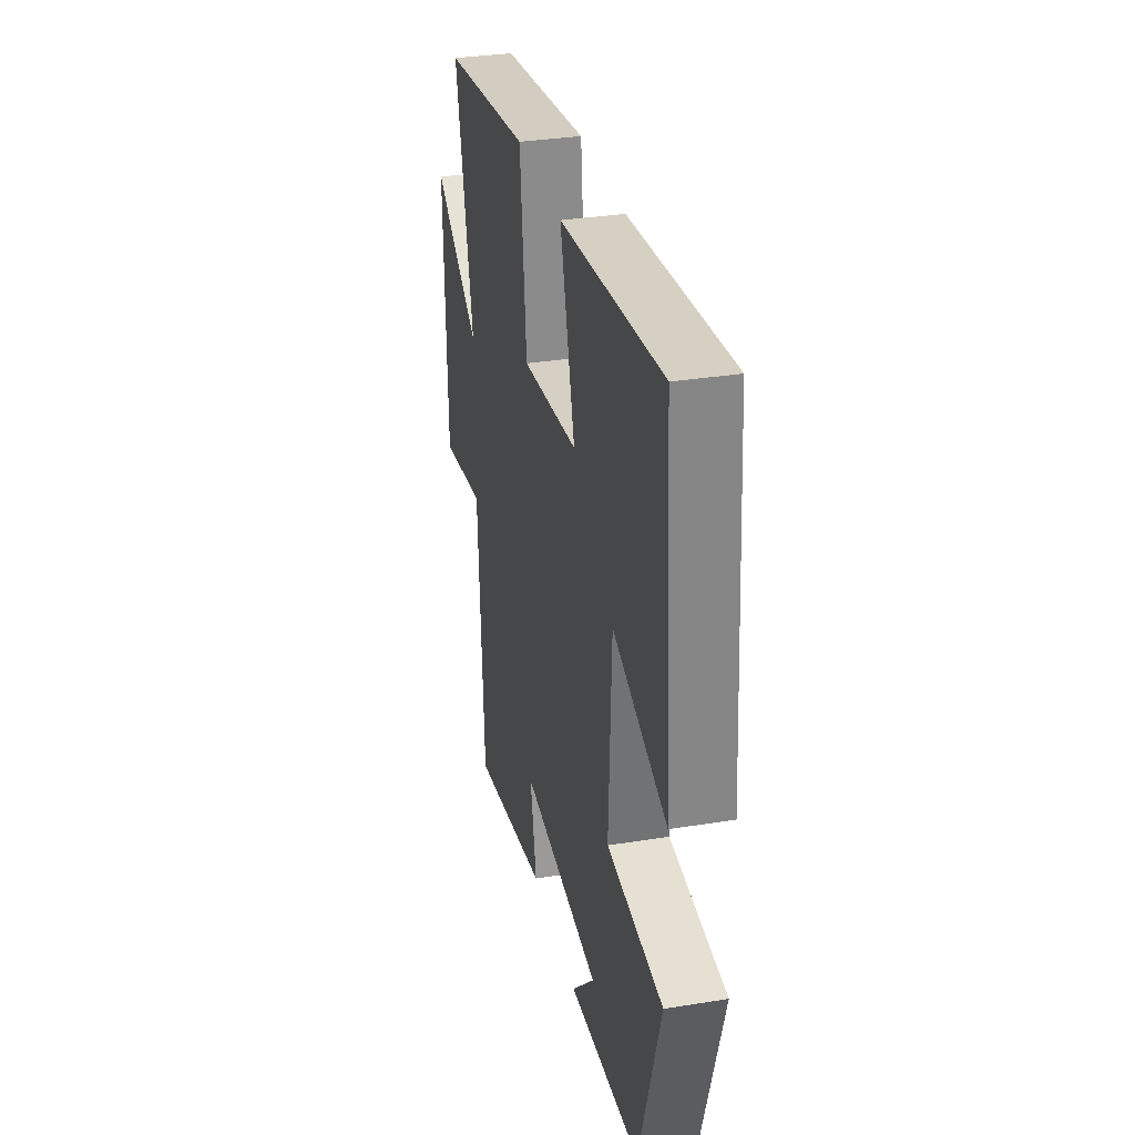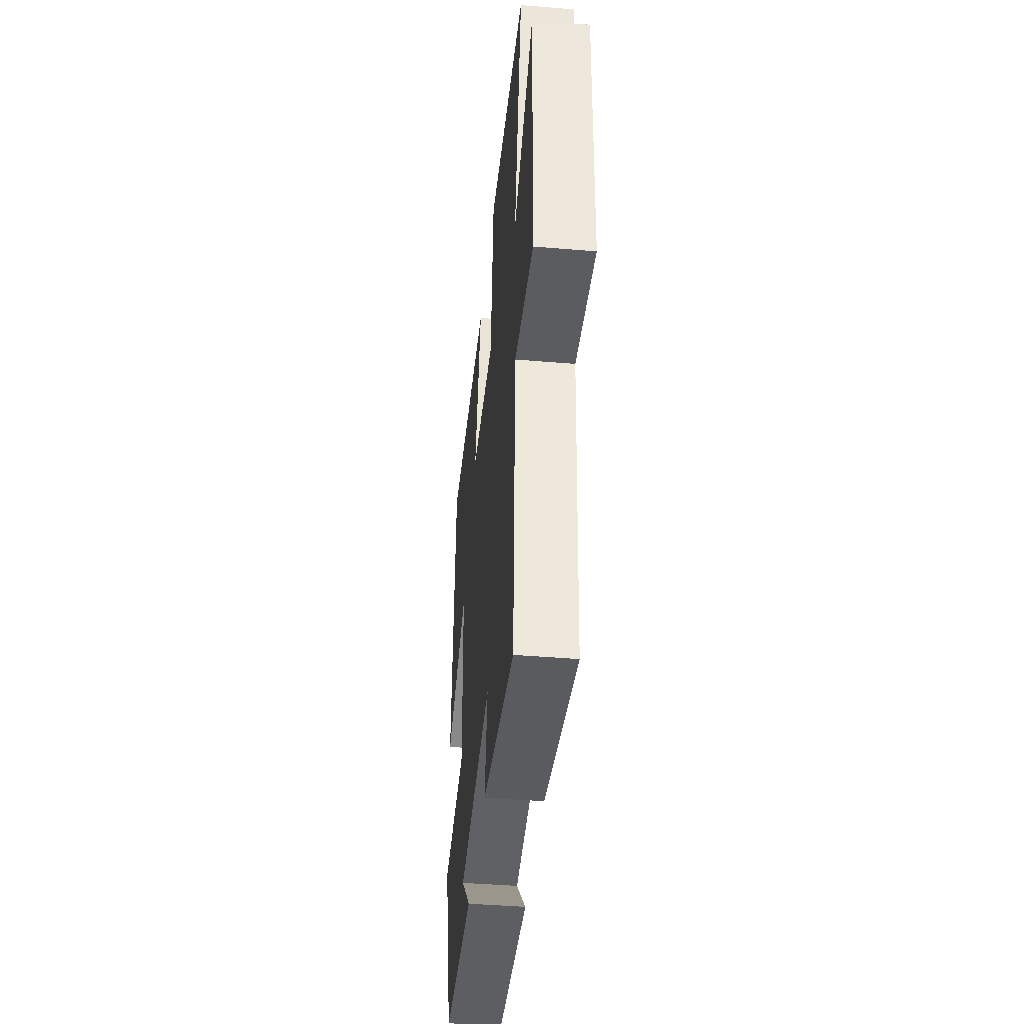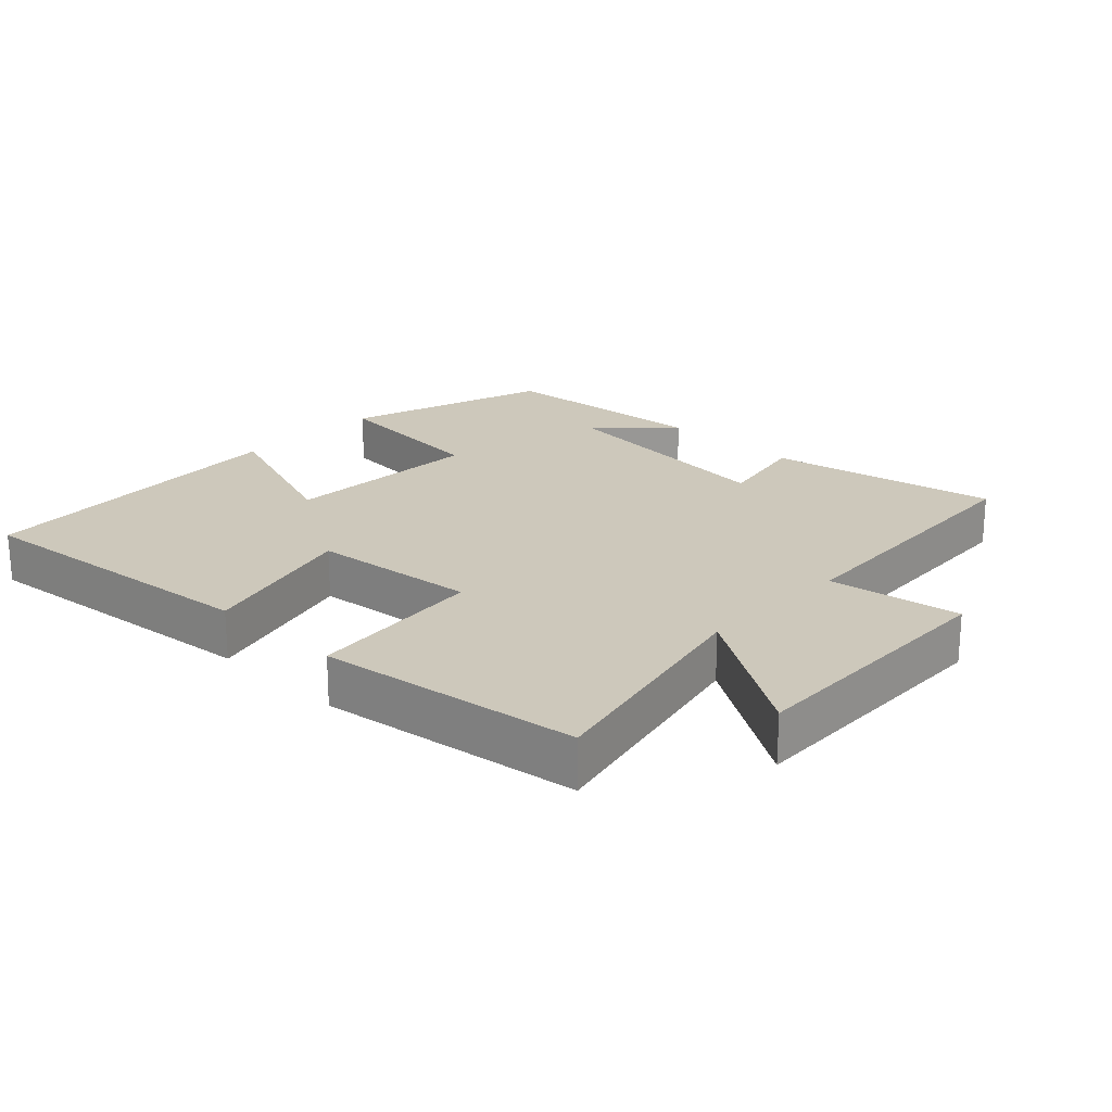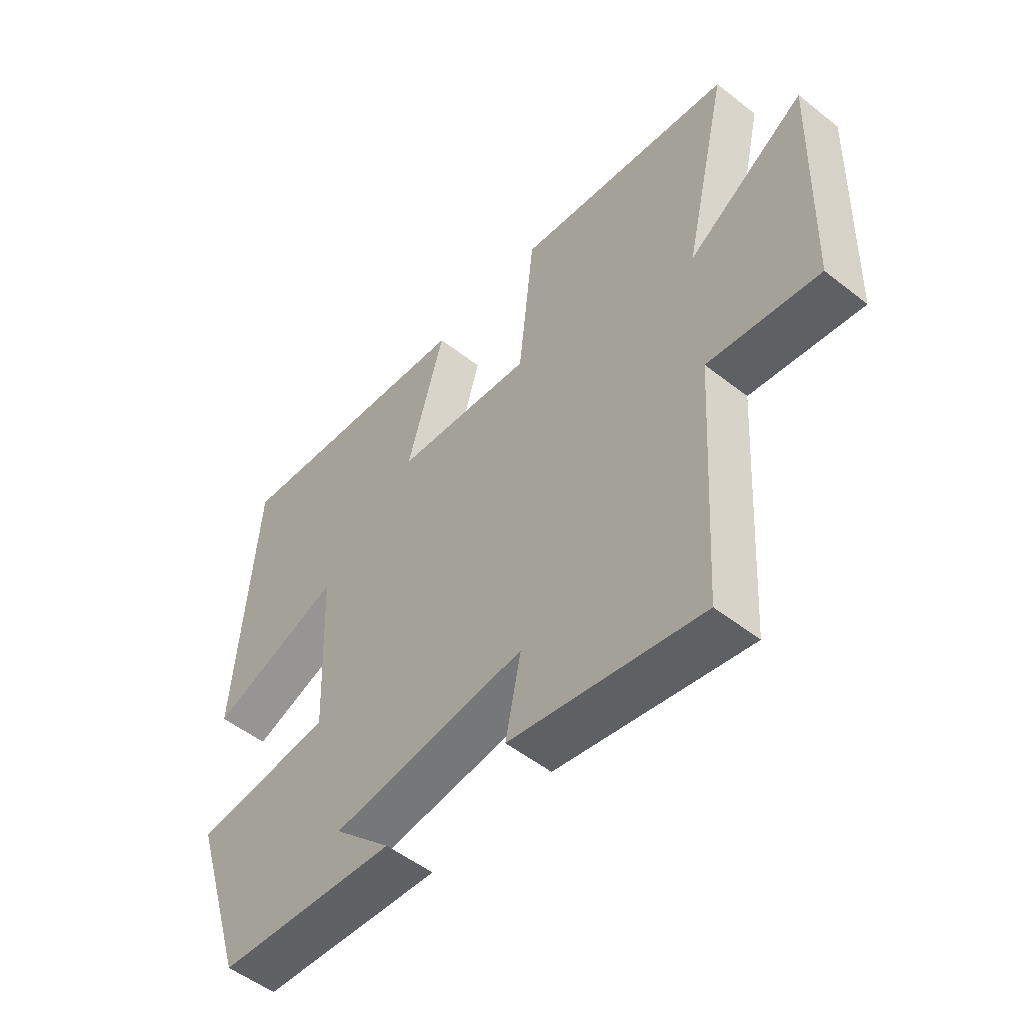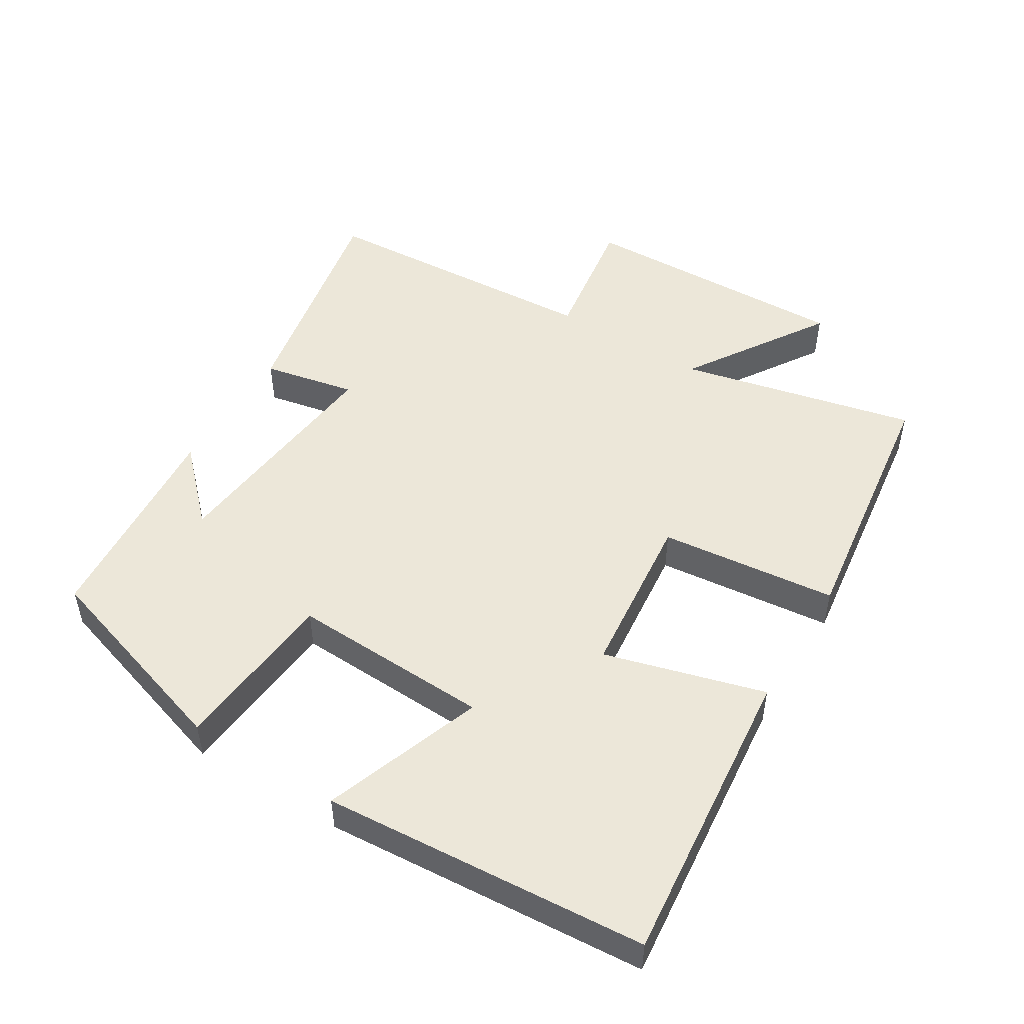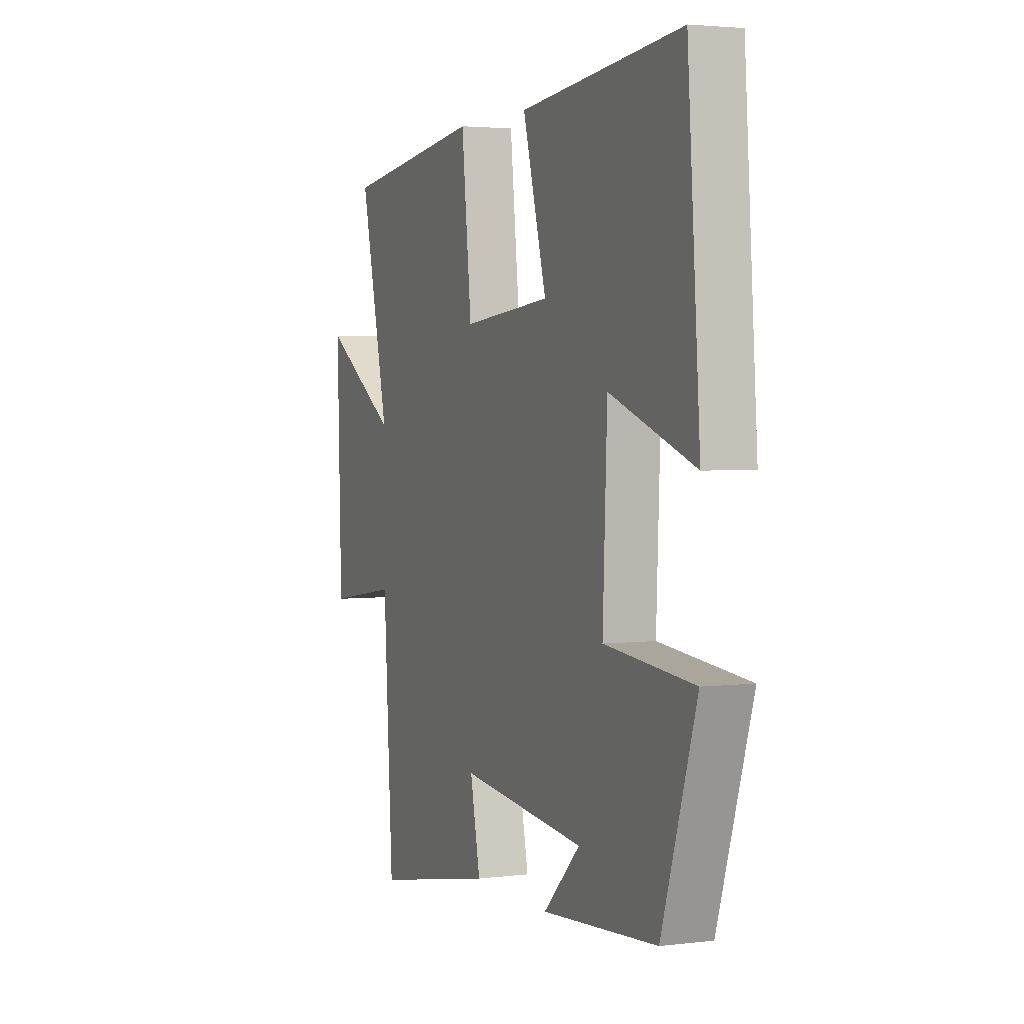
<metadata>
{"format":"obj","ext":"obj","renderer":"f3d","projection":"perspective","resolution":1024,"background":"white","views":[{"elev":32.5,"azim":-102.7,"up":"+Z"},{"elev":-43.4,"azim":84.4,"up":"+Z"},{"elev":21.9,"azim":43.9,"up":"+Y"},{"elev":-52.2,"azim":49.7,"up":"+Z"},{"elev":50.1,"azim":-58.4,"up":"+Y"},{"elev":3.1,"azim":-112.9,"up":"+Z"}]}
</metadata>
<code>
v 0.474 0.07 -0.567
v 0.134 0.07 -0.5
v 0.162 0.07 -0.363
v -0.186 0.07 -0.399
v -0.084 0.07 -0.5
v -0.404 0.07 -0.474
v -0.5 0.07 -0.169
v -0.252 0.07 -0.147
v -0.264 0.07 0.149
v -0.5 0.07 0.065
v -0.465 0.07 0.546
v -0.017 0.07 0.5
v -0.083 0.07 0.263
v 0.163 0.07 0.237
v 0.191 0.07 0.5
v 0.58 0.07 0.447
v 0.5 0.07 0.097
v 0.709 0.07 0.231
v 0.697 0.07 -0.173
v 0.5 0.07 -0.143
v 0.474 0 -0.567
v 0.134 0 -0.5
v 0.162 0 -0.363
v -0.186 0 -0.399
v -0.084 0 -0.5
v -0.404 0 -0.474
v -0.5 0 -0.169
v -0.252 0 -0.147
v -0.264 0 0.149
v -0.5 0 0.065
v -0.465 0 0.546
v -0.017 0 0.5
v -0.083 0 0.263
v 0.163 0 0.237
v 0.191 0 0.5
v 0.58 0 0.447
v 0.5 0 0.097
v 0.709 0 0.231
v 0.697 0 -0.173
v 0.5 0 -0.143
f 17 18 19 20
f 17 20 1 2
f 14 15 16 17
f 13 14 17
f 10 11 12 13
f 9 10 13
f 8 9 13 17
f 6 7 8
f 4 5 6
f 4 6 8 17
f 17 2 3
f 3 4 17
f 40 39 38 37
f 22 21 40 37
f 37 36 35 34
f 37 34 33
f 33 32 31 30
f 33 30 29
f 37 33 29 28
f 28 27 26
f 26 25 24
f 37 28 26 24
f 23 22 37
f 37 24 23
f 1 21 22 2
f 2 22 23 3
f 3 23 24 4
f 4 24 25 5
f 5 25 26 6
f 6 26 27 7
f 7 27 28 8
f 8 28 29 9
f 9 29 30 10
f 10 30 31 11
f 11 31 32 12
f 12 32 33 13
f 13 33 34 14
f 14 34 35 15
f 15 35 36 16
f 16 36 37 17
f 17 37 38 18
f 18 38 39 19
f 19 39 40 20
f 20 40 21 1

</code>
